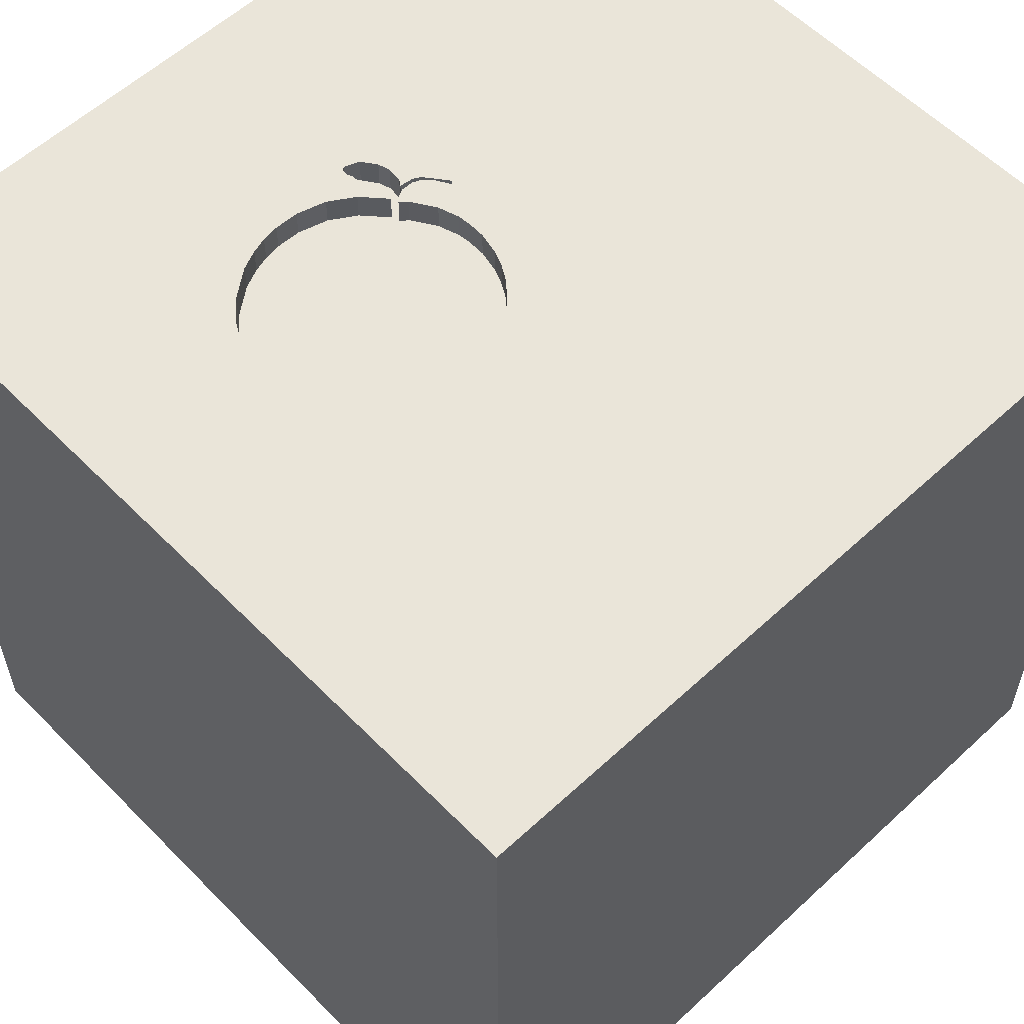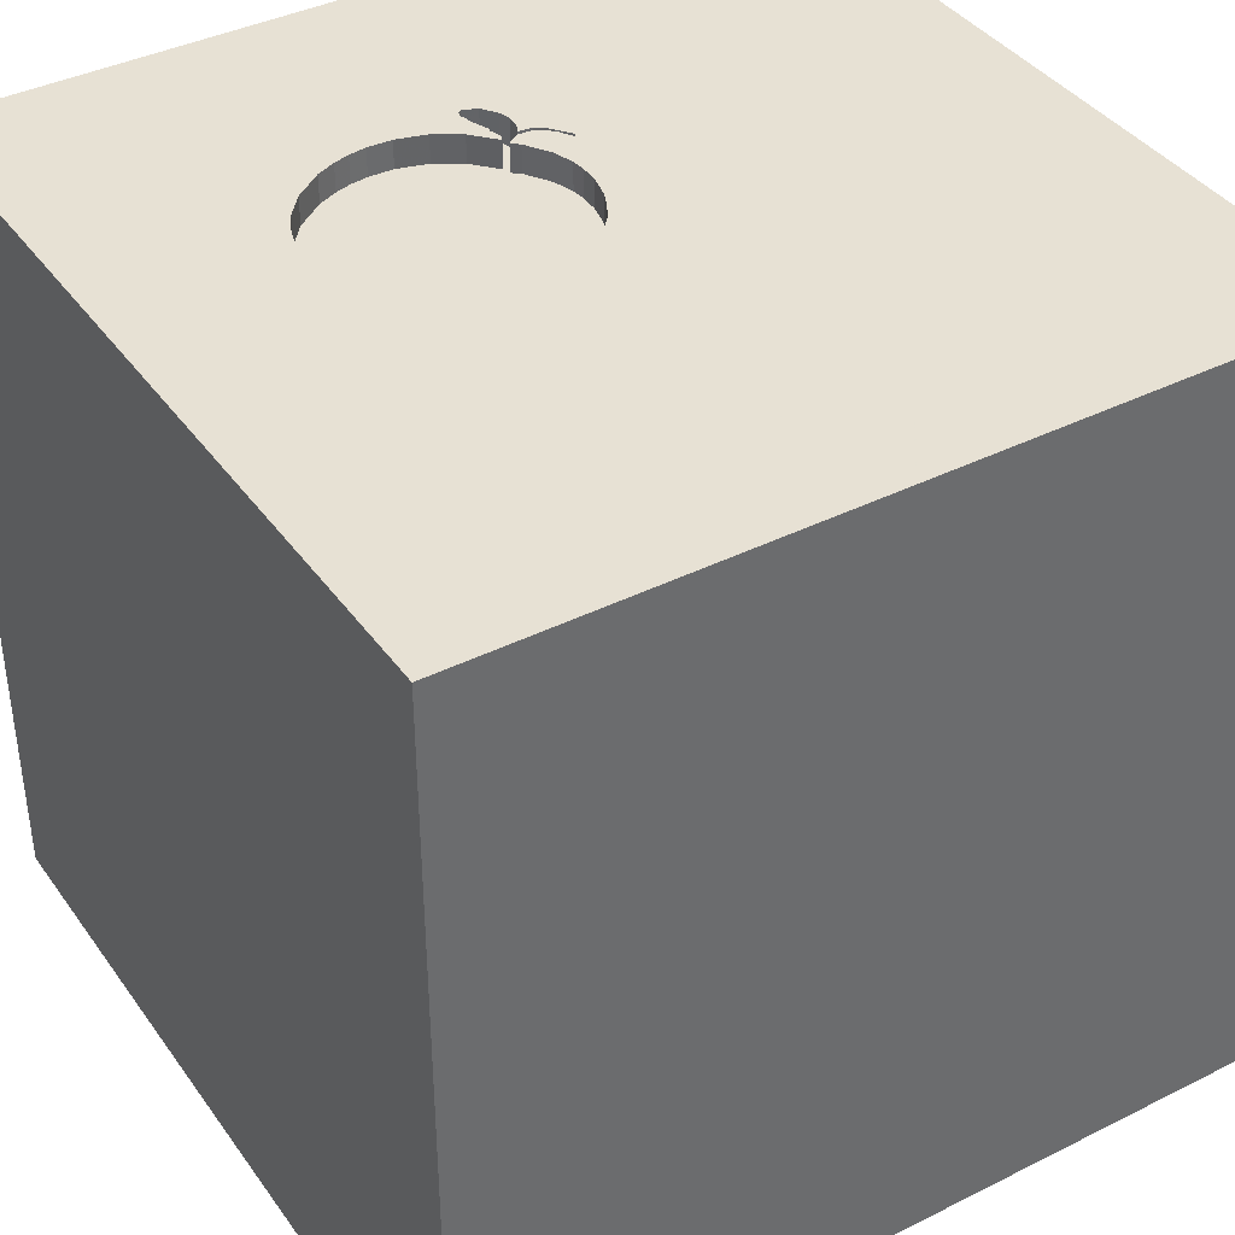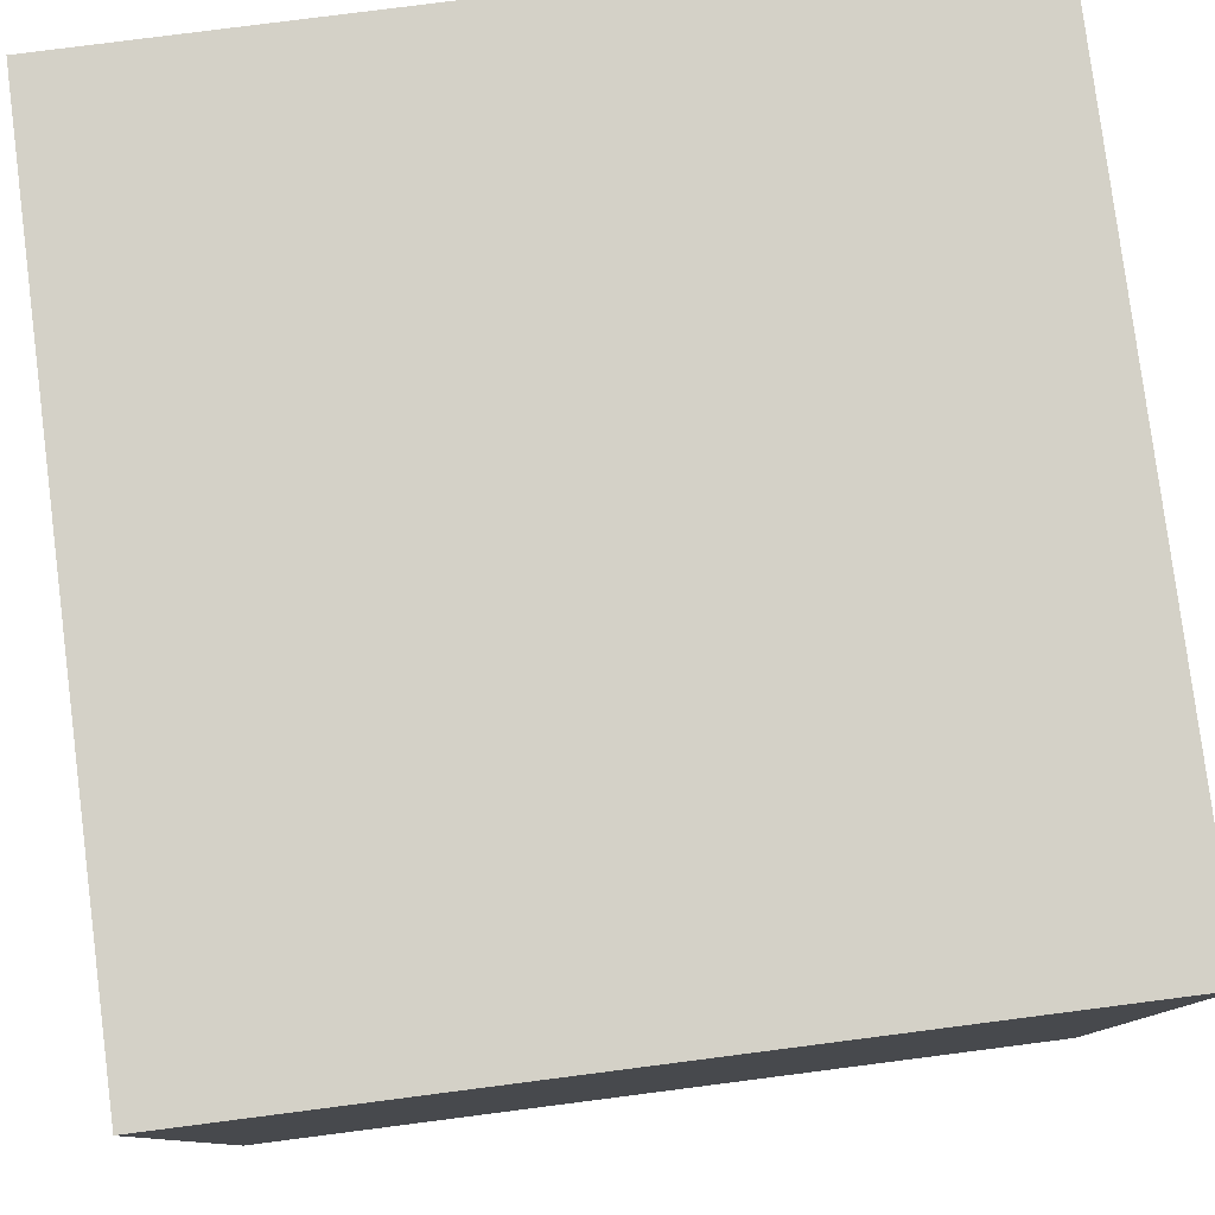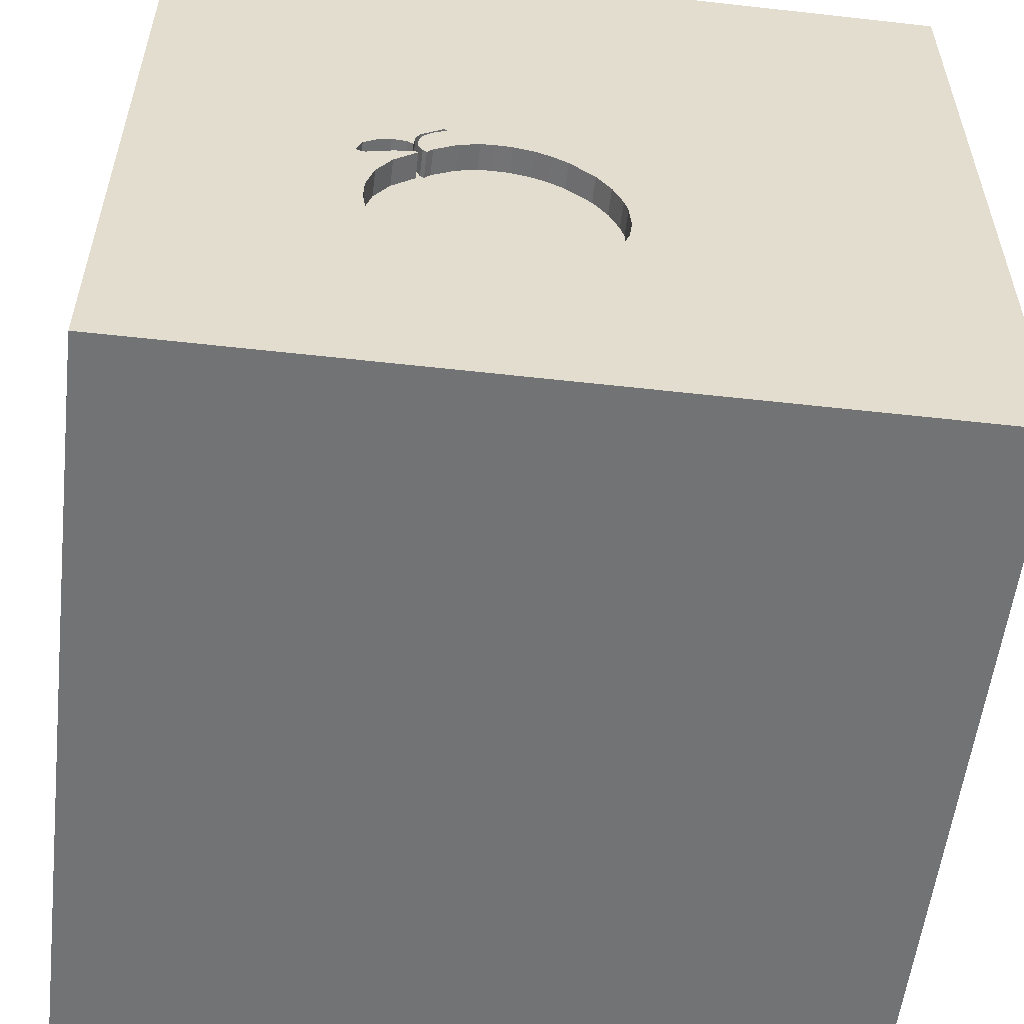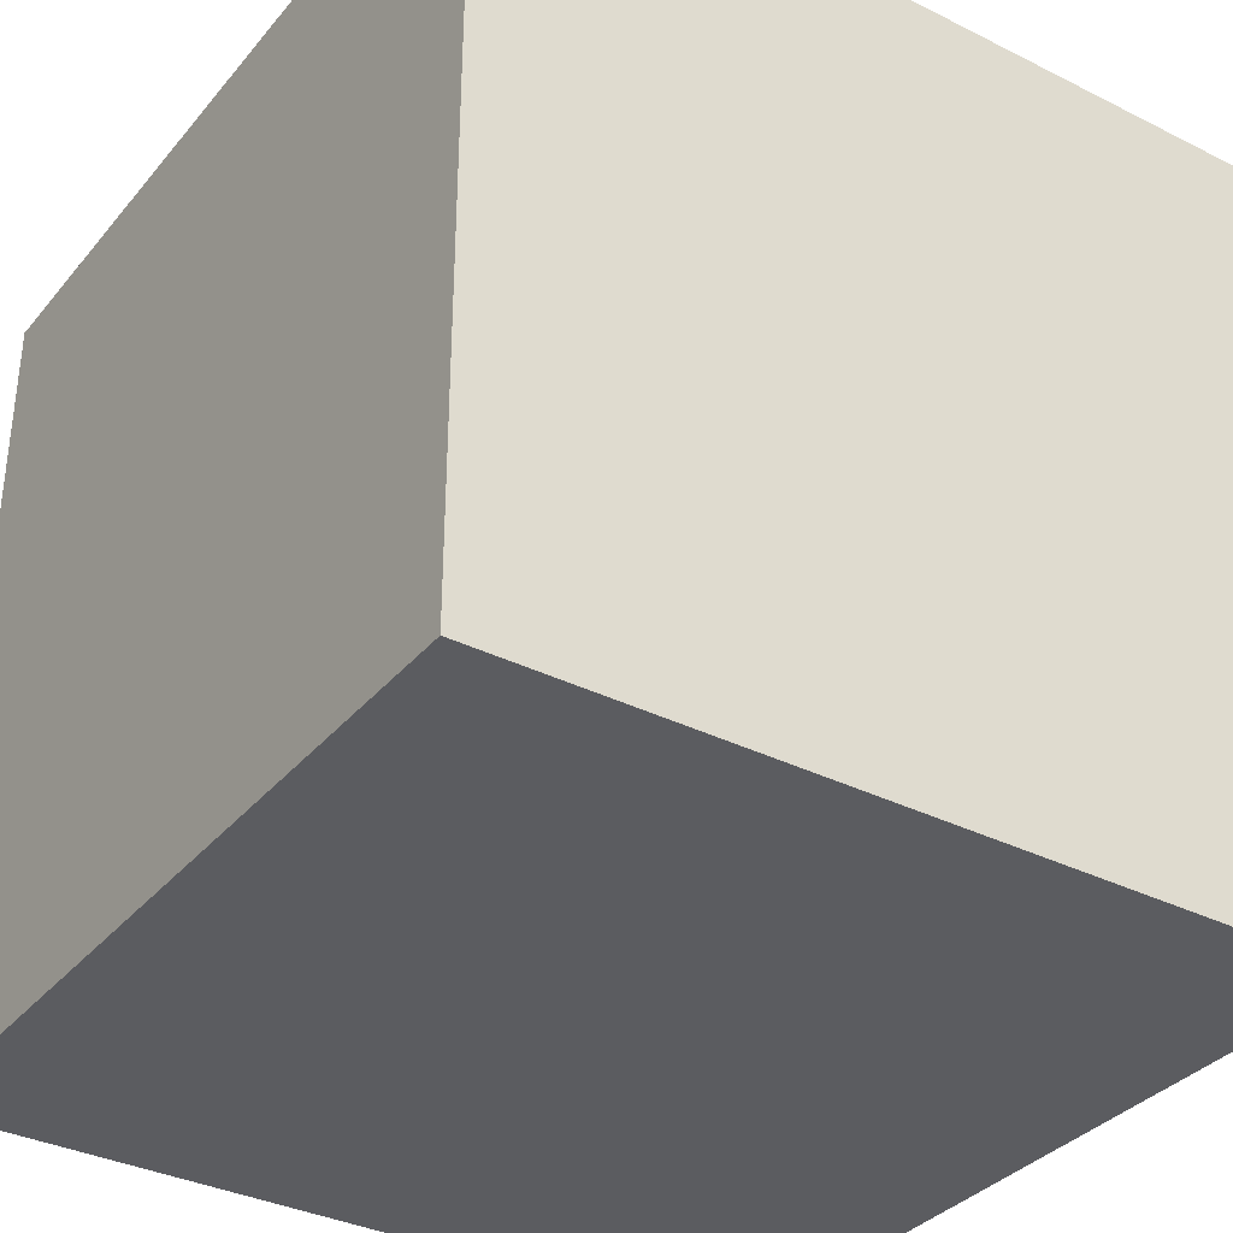
<metadata>
{"format":"obj","ext":"obj","renderer":"f3d","projection":"perspective","resolution":1024,"background":"white","views":[{"elev":57.8,"azim":-133.8,"up":"+Y"},{"elev":39.4,"azim":-121.9,"up":"+Y"},{"elev":79.8,"azim":-7.3,"up":"+Z"},{"elev":-55.9,"azim":173.3,"up":"+Z"},{"elev":-34.8,"azim":56.2,"up":"+Z"}]}
</metadata>
<code>
o apple_75
v 0.5214 1.5 -0.07848
v 0.5214 1.4 -0.07848
v -0.2048 1.5 -0.2961
v -0.2048 1.4 -0.2961
v 0.2861 1.5 0.02686
v 0.2861 1.4 0.02685
v -0.04167 1.5 -0.7623
v -0.04167 1.4 -0.7623
v 0.6478 1.5 -0.5649
v 0.6478 1.4 -0.5649
v -0.6706 0.5436 -1.5
v -0.6641 0.6315 1.5
v -0.6771 -0 1.5
v -1.029 1.152 -1.5
v -0.944 -1.5 -0.5339
v -0.8333 -1.5 1.5
v -0.8724 1.5 -1.146
v -0.7227 1.5 0.9766
v -1.12 1.5 -0.1823
v -0.8333 1.5 1.5
v -0.708 -1.104 -1.5
v -0.8073 -1.198 1.5
v -0.1136 1.5 -0.1309
v 0.238 1.5 0.03153
v 0.238 1.4 0.03153
v 0.4065 1.5 -0.832
v 0.1336 1.5 0.02082
v 0.4561 1.5 0.07493
v 0.4561 1.4 0.07493
v -0.02113 1.5 -0.04638
v -0.02113 1.4 -0.04638
v 0.4617 1.5 -0.8016
v 0.4617 1.4 -0.8016
v 0.4167 0.1562 1.5
v -0.1302 -0.1107 -1.5
v 0.3646 0.9115 -1.5
v -0.01302 0.9896 1.5
v 0.5208 -0.612 1.5
v 0.4167 -1.5 -1.042
v 0.4167 -1.5 0.4687
v 0.5469 -1.5 -0.2083
v 0.599 -1.5 1.172
v -0.1302 -1.5 -1.5
v 0.1562 -1.5 -0.4167
v 0.1562 -1.5 1.5
v 0.2083 0.5469 1.5
v 0.324 1.5 -0.8606
v 0.4151 1.5 0.1147
v 0.2995 1.5 1.12
v 0.315 1.5 0.01789
v 0.4948 1.5 0.4167
v -0.1042 1.5 -1.5
v 0.9375 1.5 -1.146
v 0.1302 1.5 1.5
v 0.4032 1.5 0.1057
v 0.7422 -0.944 -1.5
v 0.5008 1.5 0.01561
v 0.3612 1.5 0.003516
v 0.3612 1.4 0.003516
v -0.1136 1.4 -0.1309
v 0.4489 1.5 -0.05128
v 0.2214 -1.172 1.5
v -0.05208 -0 1.5
v -0.1562 -0.4688 1.5
v -0.1562 -1.5 -0.8333
v 0 -1.5 0.05208
v 0 -1.5 0.6771
v -0.05208 -1.5 1.302
v -0.1562 -1.5 -1.25
v -0.1693 1.5 0.3255
v -0.1035 1.5 -0.7196
v 0.6383 1.5 -0.01653
v 0.4489 1.4 -0.05128
v 0.9896 0.4036 -1.5
v 1.25 0.2083 1.5
v 1.5 1.5 -1.5
v 1.198 -0.3906 -1.5
v 1.224 -0.599 1.5
v 1.198 -1.5 -0.4687
v 1.094 -1.5 0.05208
v 1.25 -1.5 0.8333
v 1.5 -1.5 1.5
v 1.211 1.5 0.9505
v 1.016 -1.185 1.5
v -0.167 1.5 -0.2081
v 0.4065 1.4 -0.832
v 0.5409 1.5 -0.7364
v 0.4951 1.5 0.02808
v 0.5184 1.5 -0.02504
v 0.5184 1.4 -0.02504
v -0.1585 1.5 -0.6589
v -0.1585 1.4 -0.6589
v 0.4032 1.4 0.1057
v 0.6643 1.5 -0.5079
v 0.6643 1.4 -0.5079
v 0.5955 1.5 -0.004131
v 0.06147 1.5 -0.8278
v 0.06147 1.4 -0.8278
v 0.4852 1.5 -0.06488
v 0.6783 1.5 -0.124
v 0.6783 1.4 -0.124
v -0.1826 1.5 -0.6194
v -0.167 1.4 -0.2081
v 0.4092 1.5 0.1102
v 0.009615 1.5 -0.02819
v -0.5729 1.237 1.5
v -0.625 -0.4688 1.5
v -0.4687 -1.5 0.1562
v -0.4687 -1.5 1.12
v -0.4687 -1.5 0.625
v -0.625 -1.5 -1.198
v -0.4427 -1.5 -0.4557
v -0.4297 1.5 -0.4427
v -1.5 -0.8333 1.042
v -1.5 -0.8333 -1.5
v -1.5 -0.8333 -1.224
v -1.5 -0.8333 -0.2865
v -1.5 0.1823 -0.7812
v -1.5 0.1823 0.5599
v -1.5 0.3125 -0.1302
v -1.5 0.3906 1.068
v -1.5 0.1562 -1.5
v -1.5 0.7292 -1.25
v -1.5 -0.1042 1.5
v -1.5 -0.1823 -1.068
v -1.5 -0.1562 0.1823
v -1.5 -0.2604 1.211
v -1.5 1.198 -0.8333
v -1.5 1.042 0.4427
v -1.5 1.185 -0.1823
v -1.5 1.5 1.5
v -1.5 1.5 -1.5
v -1.5 -0.5208 0.5729
v -1.5 -0.4687 -0.5208
v -1.5 -1.5 -0.9896
v -1.5 -1.5 -0.1302
v -1.5 -1.5 0.8333
v -1.5 -1.5 1.5
v -1.5 -1.5 -1.5
v -1.5 0.6641 -0.651
v -1.5 1.5 -0.1562
v -1.5 1.5 0.8333
v -1.5 -1.276 -0.7812
v -1.5 -1.276 -0.05208
v -1.5 -1.146 0.5469
v -1.5 0.8333 1.198
v 0.4975 1.5 0.05213
v 0.4975 1.4 0.05213
v 0.6731 1.5 -0.4455
v 0.6731 1.4 -0.4455
v 0.6167 1.5 -0.6348
v 0.4151 1.4 0.1147
v 0.6695 1.5 -0.471
v 0.6411 1.5 -0.2523
v 0.6411 1.4 -0.2523
v 0.625 1.224 1.5
v 0.8333 -1.5 -1.5
v 0.5336 1.5 -0.1167
v 0.6162 1.5 -0.1031
v 0.6564 1.5 -0.3073
v 0.0931 1.5 0.0117
v 0.0931 1.4 0.0117
v 0.5839 1.5 -0.1615
v 0.7044 1.5 -0.1192
v 0.6924 1.5 -0.05386
v 0.6924 1.4 -0.05386
v -0.1035 1.4 -0.7196
v 0.6628 1.5 -0.1133
v 0.6628 1.4 -0.1133
v -0.2268 1.5 -0.452
v -0.2268 1.4 -0.452
v 0.5394 1.5 -0.01105
v 1.5 -1.5 -1.5
v 0.6706 1.5 -0.3582
v 0.6706 1.4 -0.3582
v 0.6497 1.5 -0.1157
v 0.1521 1.5 -0.8618
v 0.1521 1.4 -0.8618
v 0.5839 1.4 -0.1615
v 0.4992 1.5 -0.08594
v 0.4992 1.4 -0.08594
v 1.5 -0.9115 -0.9375
v 1.5 -0.7292 0.1562
v 1.5 0.5143 -1.029
v 1.5 0.01302 -0.3711
v 1.5 -0.1302 -1.5
v 1.5 -0.1042 1.5
v 1.5 0.09115 0.9473
v 1.5 -0.1823 -1.185
v 1.5 1.048 -0.01953
v 1.5 0.8594 0.9245
v 1.5 -1.5 -0.1302
v 1.5 -1.5 0.8333
v 1.5 0.8333 -1.5
v 1.5 1.276 -0.9896
v 1.5 1.5 -0.1042
v 1.5 1.5 1.5
v 1.5 -0.9115 1.042
v 0.6497 1.4 -0.1157
v -1.198 0.3776 1.5
v -1.139 -0.3385 -1.5
v -1.198 -0.4427 1.5
v -1.146 -1.5 0.1823
v -1.198 -1.5 0.625
v 0.4706 1.5 -0.07767
v 0.4706 1.4 -0.07767
v 0.03672 1.5 -0.01214
v 0.03672 1.4 -0.01214
v 0.6167 1.4 -0.6348
v 0.5026 1.5 -0.0313
v 0.5026 1.4 -0.0313
v 0.2314 1.5 -0.8708
v 0.7044 1.4 -0.1192
v -0.009286 1.5 -0.7732
v -0.009286 1.4 -0.7732
v 0.324 1.4 -0.8606
v -0.2228 1.5 -0.4014
v -0.3646 -1.198 1.5
v 0.5409 1.4 -0.7364
v 0.5126 1.5 0.02454
v 0.5126 1.4 0.02454
v 0.2314 1.4 -0.8708
v 0.8333 0.2083 1.5
v 0.8333 -1.5 -1.042
v 0.8333 -1.5 0.625
v 0.7124 1.5 -0.1076
v 1.003 1.5 -0.4167
v 0.8333 -0.4167 1.5
v 1.12 0.8464 1.5
v -0.2151 1.5 -0.5342
v -0.2151 1.4 -0.5342
v 0.5008 1.4 0.01561
v -0.2187 1.5 -0.3493
v -0.2187 1.4 -0.3493
v 0.4895 1.5 0.04054
v 0.4895 1.4 0.04054
v 0.1741 1.5 0.02994
v 0.1741 1.4 0.02994
v 0.5773 1.5 -0.08849
v 0.5773 1.4 -0.08849
v 0.5394 1.4 -0.01105
v 0.5955 1.4 -0.004131
v 0.5642 1.5 -0.09088
v -0.02548 1.5 -0.7678
v 0.5642 1.4 -0.09088
v -0.02604 1.5 -1.094
v -0.1826 1.4 -0.6194
v 0.6383 1.4 -0.01653
v 0.02609 1.5 -0.8005
v 0.5428 1.5 -0.08468
v 0.7124 1.4 -0.1076
v 0.4852 1.4 -0.06488
f 16 22 138
f 138 145 137
f 124 114 138
f 137 204 138
f 138 109 16
f 202 124 138
f 124 127 114
f 114 145 138
f 145 136 137
f 45 22 16
f 22 202 138
f 145 144 136
f 136 204 137
f 109 45 16
f 45 218 22
f 136 203 204
f 109 68 45
f 127 133 114
f 204 109 138
f 45 62 218
f 22 107 202
f 204 110 109
f 218 107 22
f 114 133 145
f 202 200 124
f 124 121 127
f 203 110 204
f 218 64 107
f 202 13 200
f 133 144 145
f 136 15 203
f 203 108 110
f 109 67 68
f 62 64 218
f 107 13 202
f 127 119 133
f 133 117 144
f 144 143 136
f 110 67 109
f 131 121 124
f 121 119 127
f 117 143 144
f 143 135 136
f 68 42 45
f 200 131 124
f 131 146 121
f 135 15 136
f 15 108 203
f 67 42 68
f 45 84 62
f 13 12 200
f 119 126 133
f 126 117 133
f 135 139 15
f 82 84 45
f 64 13 107
f 108 67 110
f 42 82 45
f 62 38 64
f 64 63 13
f 15 112 108
f 108 66 67
f 67 40 42
f 84 38 62
f 134 143 117
f 143 139 135
f 63 12 13
f 146 129 121
f 126 134 117
f 66 40 67
f 40 225 42
f 129 119 121
f 120 134 126
f 116 139 143
f 38 63 64
f 12 131 200
f 119 120 126
f 134 116 143
f 112 66 108
f 225 81 42
f 81 82 42
f 84 78 38
f 38 34 63
f 63 46 12
f 131 129 146
f 139 111 15
f 112 44 66
f 66 41 40
f 78 228 38
f 120 118 134
f 116 115 139
f 111 112 15
f 12 106 131
f 18 142 131
f 129 120 119
f 118 125 134
f 125 116 134
f 21 139 115
f 81 193 82
f 82 78 84
f 228 34 38
f 34 46 63
f 46 37 12
f 37 106 12
f 18 131 20
f 111 65 112
f 65 44 112
f 44 41 66
f 41 225 40
f 198 82 193
f 228 223 34
f 106 20 131
f 129 130 120
f 201 21 115
f 142 129 131
f 140 118 120
f 111 69 65
f 41 80 225
f 225 80 81
f 78 223 228
f 82 187 78
f 78 75 223
f 130 140 120
f 125 115 116
f 35 21 201
f 139 43 111
f 65 39 44
f 183 198 193
f 198 187 82
f 223 46 34
f 19 142 18
f 142 141 129
f 125 122 115
f 21 43 139
f 43 69 111
f 39 41 44
f 80 193 81
f 188 187 198
f 106 54 20
f 19 141 142
f 141 130 129
f 201 115 122
f 80 192 193
f 187 75 78
f 37 54 106
f 18 20 54
f 118 123 125
f 69 39 65
f 183 193 192
f 188 198 183
f 223 229 46
f 46 156 37
f 49 18 54
f 70 19 18
f 140 123 118
f 35 201 11
f 39 224 41
f 41 79 80
f 185 188 183
f 229 156 46
f 70 18 49
f 224 79 41
f 70 105 30
f 70 30 23
f 130 128 140
f 123 122 125
f 75 229 223
f 207 105 70
f 70 55 161
f 70 161 207
f 70 23 85
f 113 19 70
f 11 201 122
f 43 39 69
f 79 192 80
f 51 70 49
f 27 161 55
f 55 237 27
f 3 233 113
f 113 70 85
f 113 85 3
f 128 123 140
f 56 21 35
f 56 43 21
f 156 54 37
f 48 70 51
f 55 70 48
f 24 237 55
f 55 50 5
f 55 5 24
f 233 217 113
f 36 35 11
f 48 104 55
f 99 205 61
f 58 50 55
f 55 99 61
f 55 61 58
f 170 230 113
f 113 217 170
f 141 128 130
f 43 157 39
f 187 229 75
f 147 48 51
f 51 89 220
f 51 220 147
f 28 235 88
f 57 210 99
f 28 88 57
f 57 99 55
f 55 28 57
f 113 230 102
f 91 71 113
f 102 91 113
f 17 19 113
f 17 141 19
f 14 11 122
f 56 157 43
f 157 224 39
f 190 188 185
f 191 187 188
f 187 197 229
f 229 197 156
f 156 197 54
f 83 49 54
f 172 89 51
f 96 172 51
f 51 72 96
f 71 17 113
f 74 35 36
f 224 173 79
f 79 173 192
f 182 183 192
f 182 185 183
f 190 191 188
f 191 197 187
f 83 54 197
f 72 51 165
f 214 249 97
f 7 244 214
f 214 97 246
f 246 71 7
f 246 7 214
f 141 132 128
f 123 132 122
f 182 192 173
f 190 185 184
f 83 51 49
f 212 47 246
f 246 97 177
f 246 177 212
f 17 132 141
f 132 123 128
f 14 122 132
f 77 56 35
f 189 185 182
f 165 51 83
f 227 226 165
f 164 226 227
f 163 158 159
f 227 163 159
f 176 168 100
f 227 159 176
f 100 164 227
f 227 176 100
f 53 246 47
f 76 74 36
f 74 77 35
f 157 173 224
f 184 185 189
f 195 190 184
f 227 160 154
f 227 154 163
f 1 250 243
f 239 159 158
f 158 1 243
f 158 243 239
f 26 53 47
f 246 17 71
f 174 160 227
f 227 153 149
f 149 174 227
f 158 180 1
f 53 26 32
f 53 32 87
f 227 94 153
f 173 157 56
f 9 94 227
f 227 151 9
f 151 53 87
f 52 246 53
f 52 17 246
f 52 11 14
f 52 36 11
f 76 190 195
f 196 191 190
f 196 165 83
f 196 227 165
f 76 53 227
f 53 151 227
f 76 52 53
f 52 132 17
f 52 14 132
f 76 36 52
f 194 74 76
f 186 77 74
f 173 56 77
f 186 189 182
f 186 184 189
f 194 195 184
f 76 196 190
f 196 197 191
f 196 83 197
f 76 227 196
f 194 186 74
f 186 173 77
f 186 182 173
f 194 184 186
f 76 195 194
f 169 166 251
f 199 166 169
f 251 101 169
f 251 166 165
f 165 226 251
f 199 248 166
f 199 169 176
f 213 101 251
f 100 168 169
f 169 101 100
f 226 164 251
f 248 199 240
f 72 165 166
f 166 248 72
f 168 176 169
f 199 176 159
f 164 100 101
f 101 213 164
f 213 251 164
f 242 248 240
f 159 239 240
f 240 199 159
f 248 242 72
f 240 241 242
f 239 243 240
f 96 72 242
f 240 245 241
f 242 241 96
f 245 240 243
f 241 245 2
f 172 96 241
f 243 250 245
f 2 90 241
f 250 1 2
f 2 245 250
f 241 90 172
f 211 90 2
f 89 172 90
f 232 90 211
f 211 2 252
f 181 2 1
f 1 180 181
f 220 89 90
f 90 221 220
f 90 232 221
f 232 211 57
f 99 210 211
f 211 252 99
f 252 2 181
f 181 180 158
f 232 236 221
f 210 57 211
f 57 88 232
f 206 252 181
f 158 163 179
f 179 181 158
f 147 220 221
f 221 148 147
f 88 235 236
f 236 232 88
f 236 148 221
f 252 206 99
f 179 206 181
f 235 28 236
f 29 148 236
f 205 99 206
f 179 155 206
f 163 154 155
f 155 179 163
f 148 152 147
f 29 236 28
f 152 148 29
f 61 205 206
f 206 73 61
f 206 155 175
f 154 160 155
f 48 147 152
f 29 93 152
f 206 59 73
f 206 175 150
f 175 155 160
f 160 174 175
f 104 48 152
f 152 93 104
f 93 29 28
f 28 55 93
f 73 59 61
f 59 206 25
f 206 150 95
f 150 175 149
f 174 149 175
f 55 104 93
f 58 61 59
f 6 59 25
f 206 238 25
f 95 10 206
f 153 94 95
f 95 150 153
f 150 149 153
f 50 58 59
f 59 6 50
f 6 25 5
f 206 162 238
f 25 238 24
f 10 95 9
f 206 10 209
f 94 9 95
f 6 5 50
f 24 5 25
f 208 162 206
f 27 237 238
f 238 162 27
f 237 24 238
f 206 209 215
f 209 10 9
f 9 151 209
f 207 161 162
f 162 208 207
f 206 31 208
f 161 27 162
f 215 60 206
f 219 215 209
f 206 60 31
f 208 31 105
f 105 207 208
f 60 215 103
f 219 33 215
f 219 209 151
f 151 87 219
f 23 30 31
f 31 60 23
f 30 105 31
f 85 23 60
f 60 103 85
f 103 215 4
f 87 32 33
f 33 219 87
f 215 33 86
f 103 4 85
f 234 4 215
f 32 26 33
f 86 216 215
f 86 33 26
f 3 85 4
f 4 234 233
f 233 3 4
f 171 234 215
f 26 47 216
f 216 86 26
f 222 215 216
f 217 233 234
f 234 171 217
f 171 215 231
f 47 212 216
f 215 222 178
f 222 216 212
f 171 170 217
f 171 231 170
f 215 247 231
f 215 178 98
f 212 177 178
f 178 222 212
f 230 170 231
f 215 92 247
f 102 230 231
f 231 247 102
f 249 214 215
f 215 98 249
f 98 178 97
f 177 97 178
f 92 215 167
f 247 92 102
f 97 249 98
f 214 244 215
f 92 167 91
f 8 167 215
f 91 102 92
f 244 7 8
f 8 215 244
f 71 91 167
f 167 8 7
f 7 71 167

</code>
